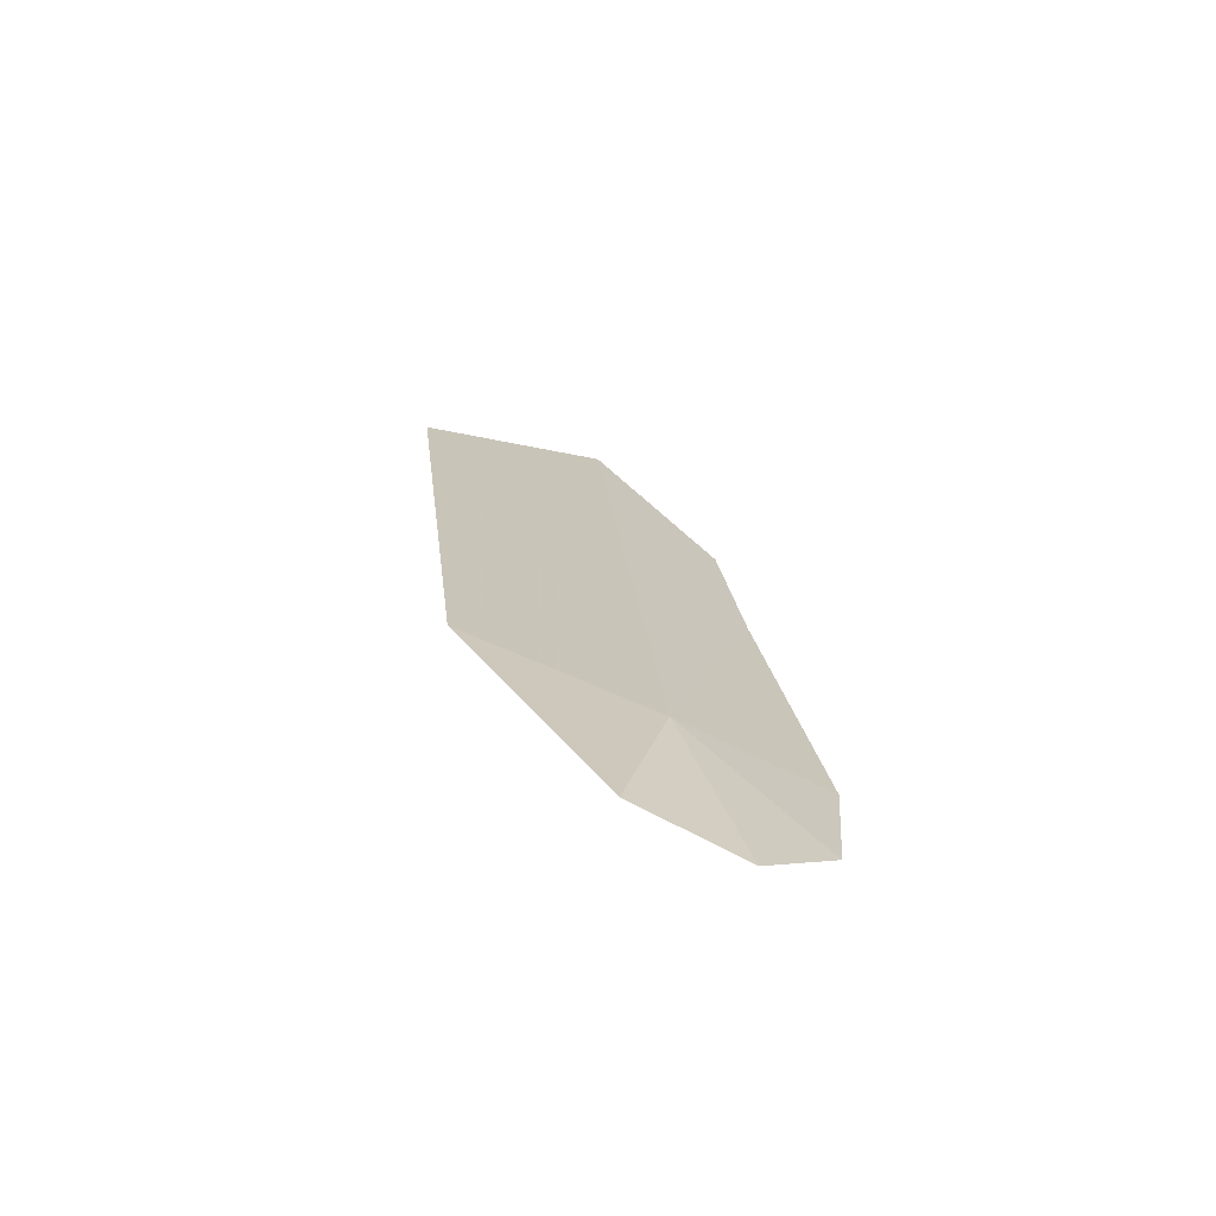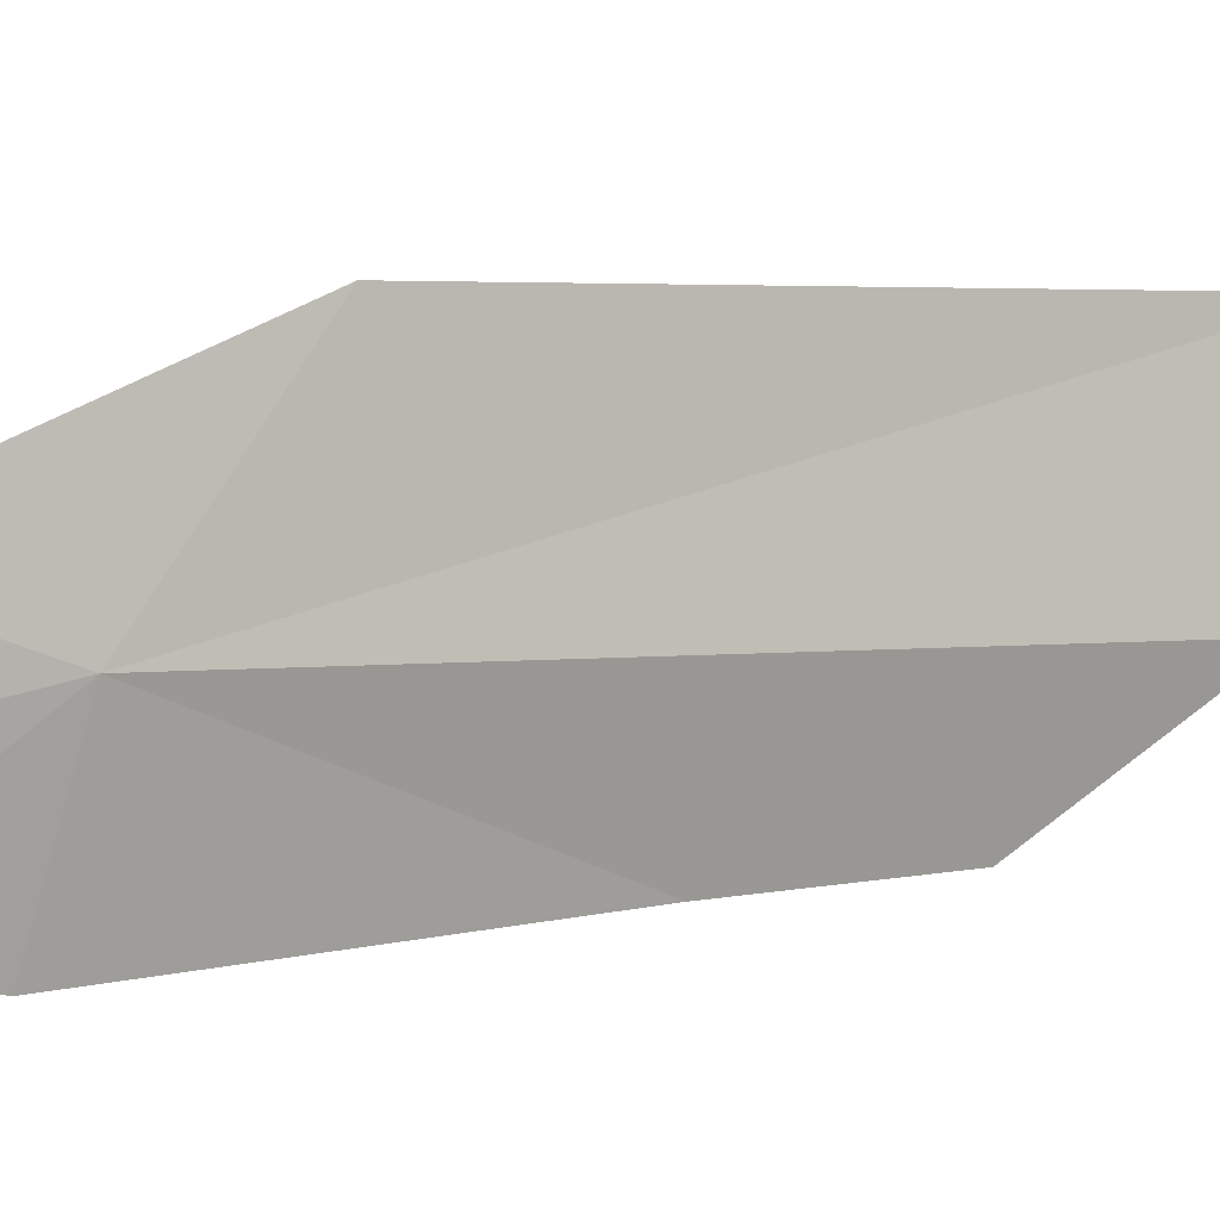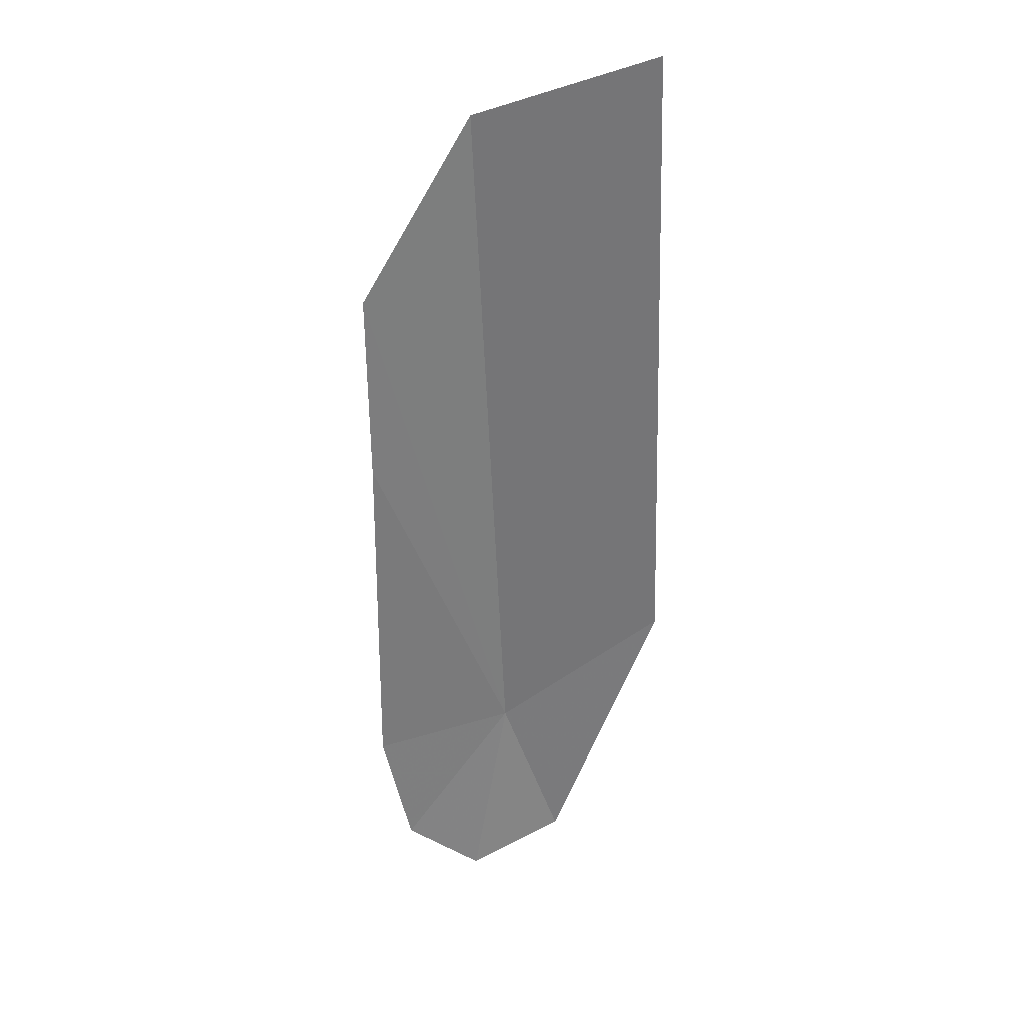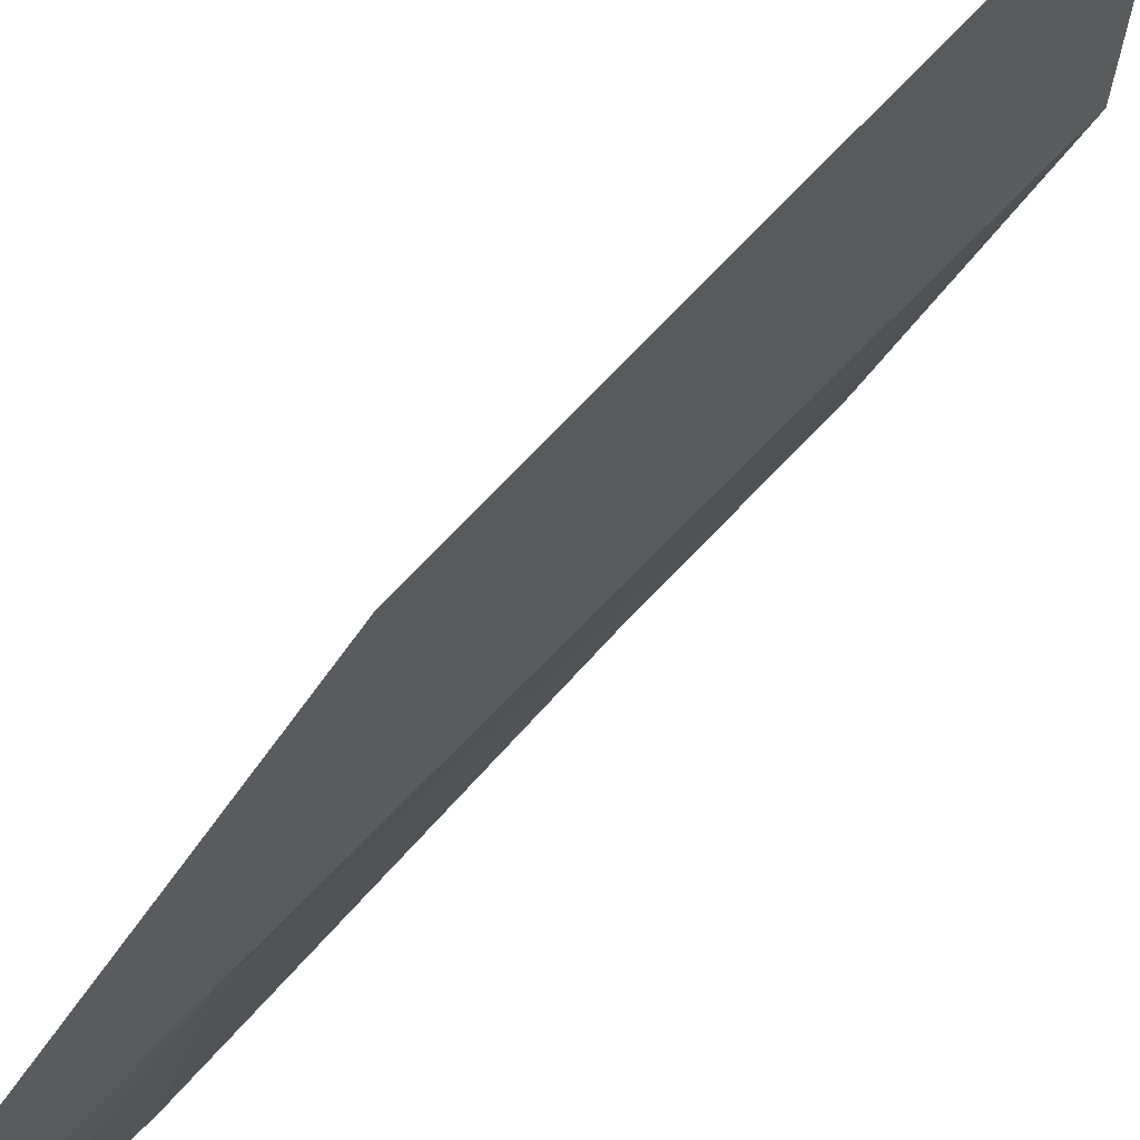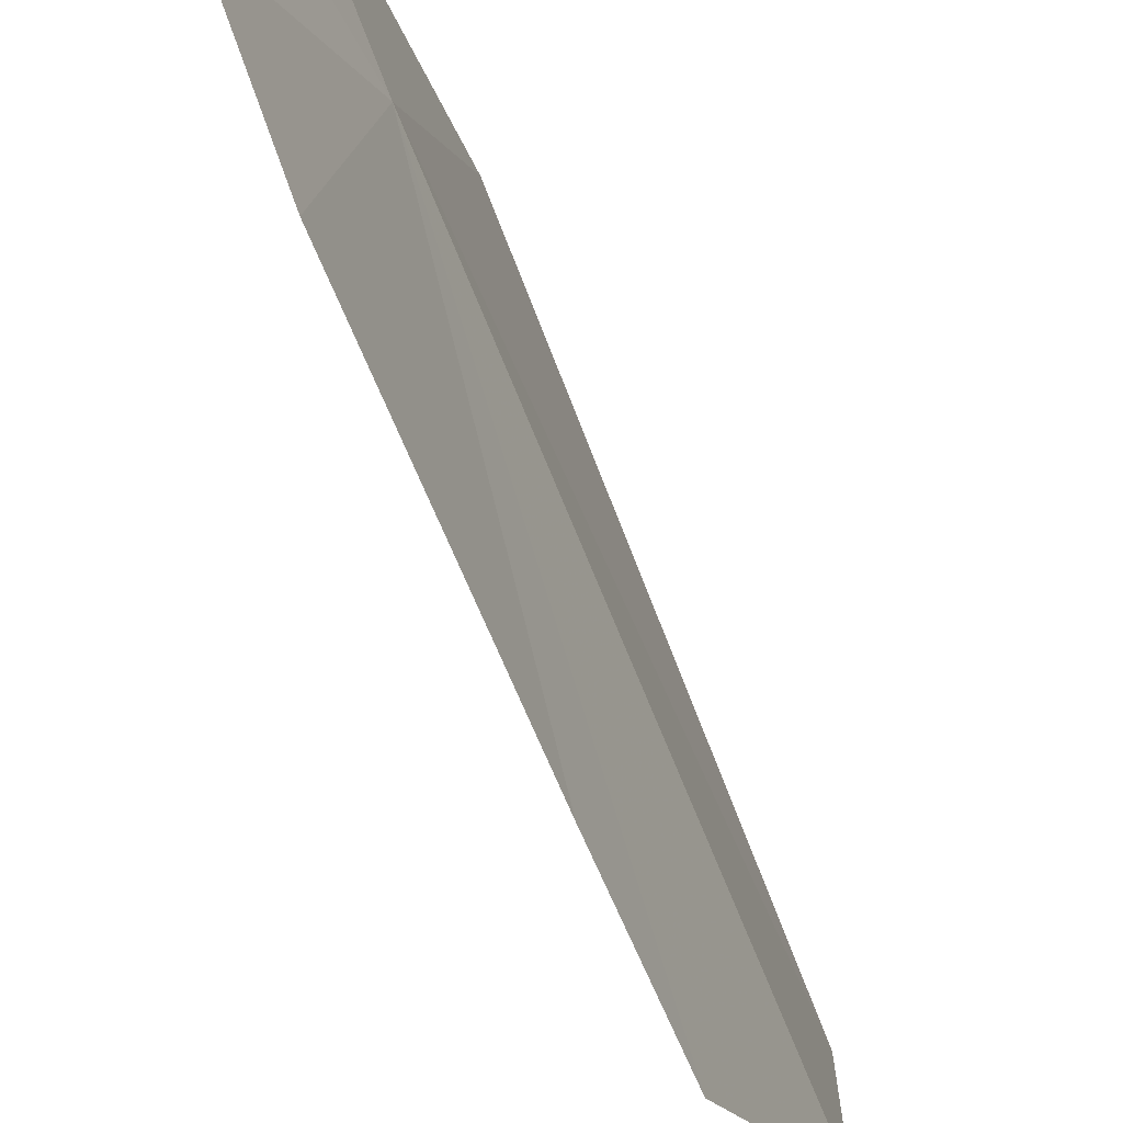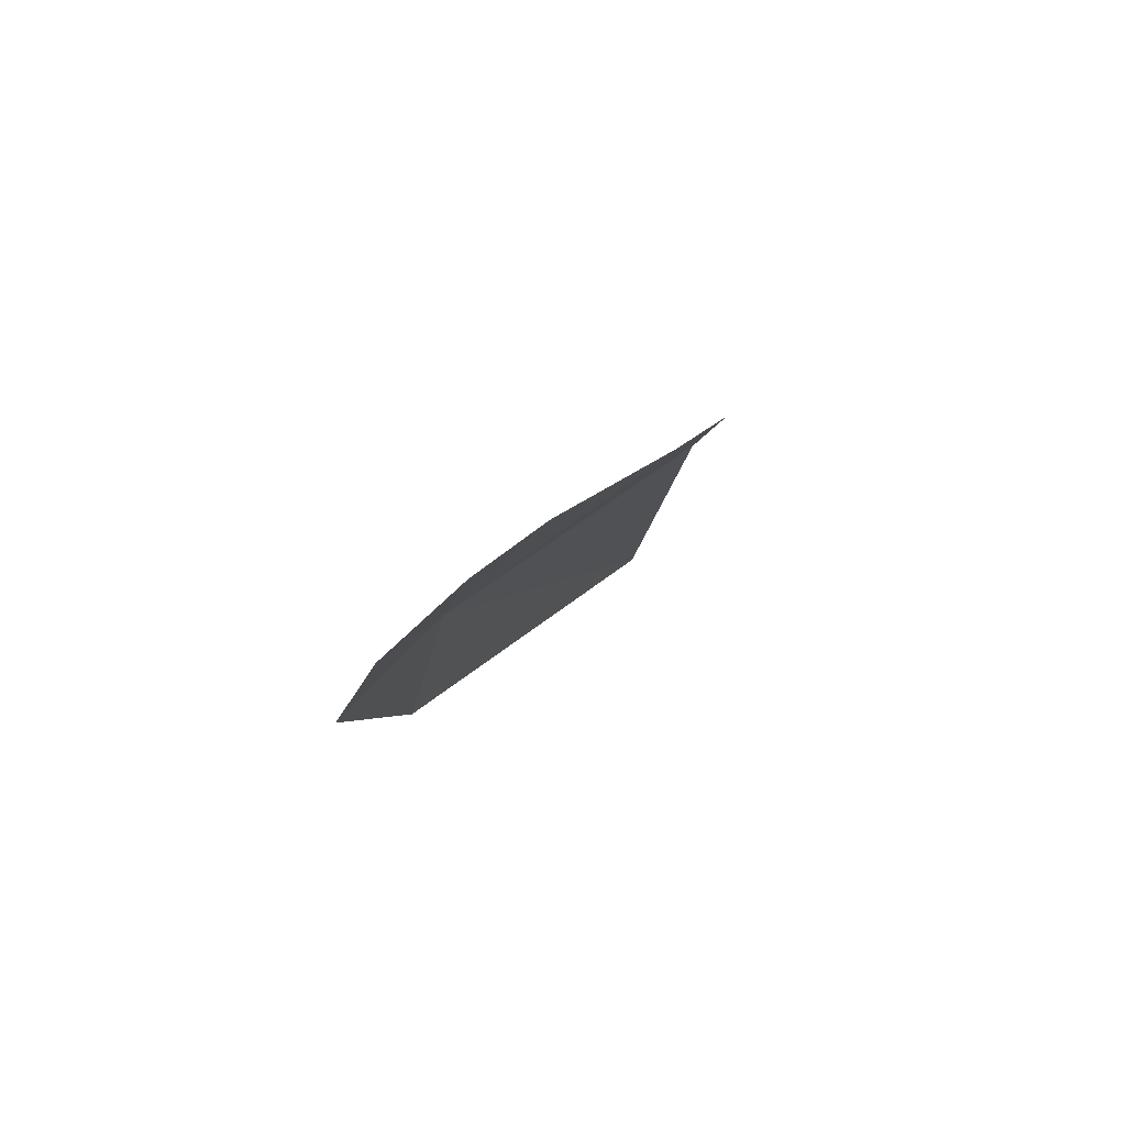
<metadata>
{"format":"obj","ext":"obj","renderer":"f3d","projection":"perspective","resolution":1024,"background":"white","views":[{"elev":-46.5,"azim":-105.2,"up":"+Z"},{"elev":4.2,"azim":-102.1,"up":"+Y"},{"elev":7.8,"azim":92.8,"up":"+Z"},{"elev":59.1,"azim":-115.4,"up":"+Y"},{"elev":-55.2,"azim":-136.3,"up":"+Y"},{"elev":-61.8,"azim":-34.4,"up":"+Z"}]}
</metadata>
<code>
v -4.585 -2.6 3.034
v -3.843 -2.995 4.492
v -4.082 -3 3.944
v -3.696 -2.655 5.042
v -3.558 -2.099 5.195
v -4.383 -2.083 3.409
v -4.547 -3.031 2.918
v -4.717 -2.951 2.56
v -4.809 -2.72 2.417
v -4.757 -2.427 2.589
f 1 3 2
f 1 2 4
f 1 4 5
f 1 5 6
f 1 7 3
f 1 8 7
f 1 10 9
f 1 6 10
f 1 9 8

</code>
